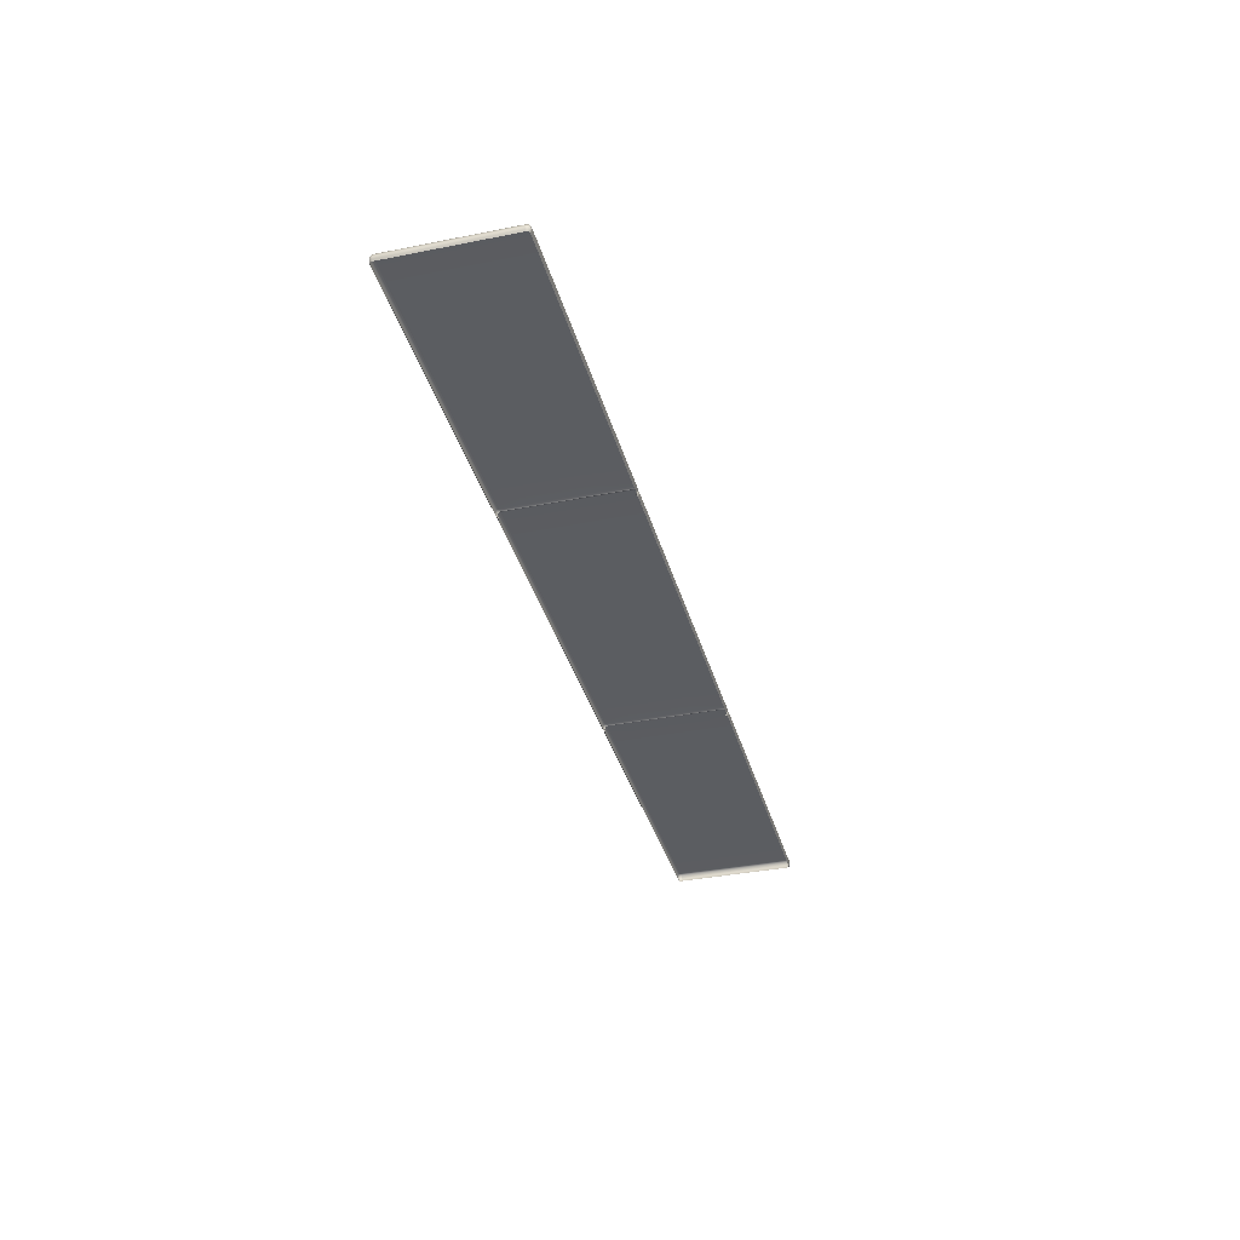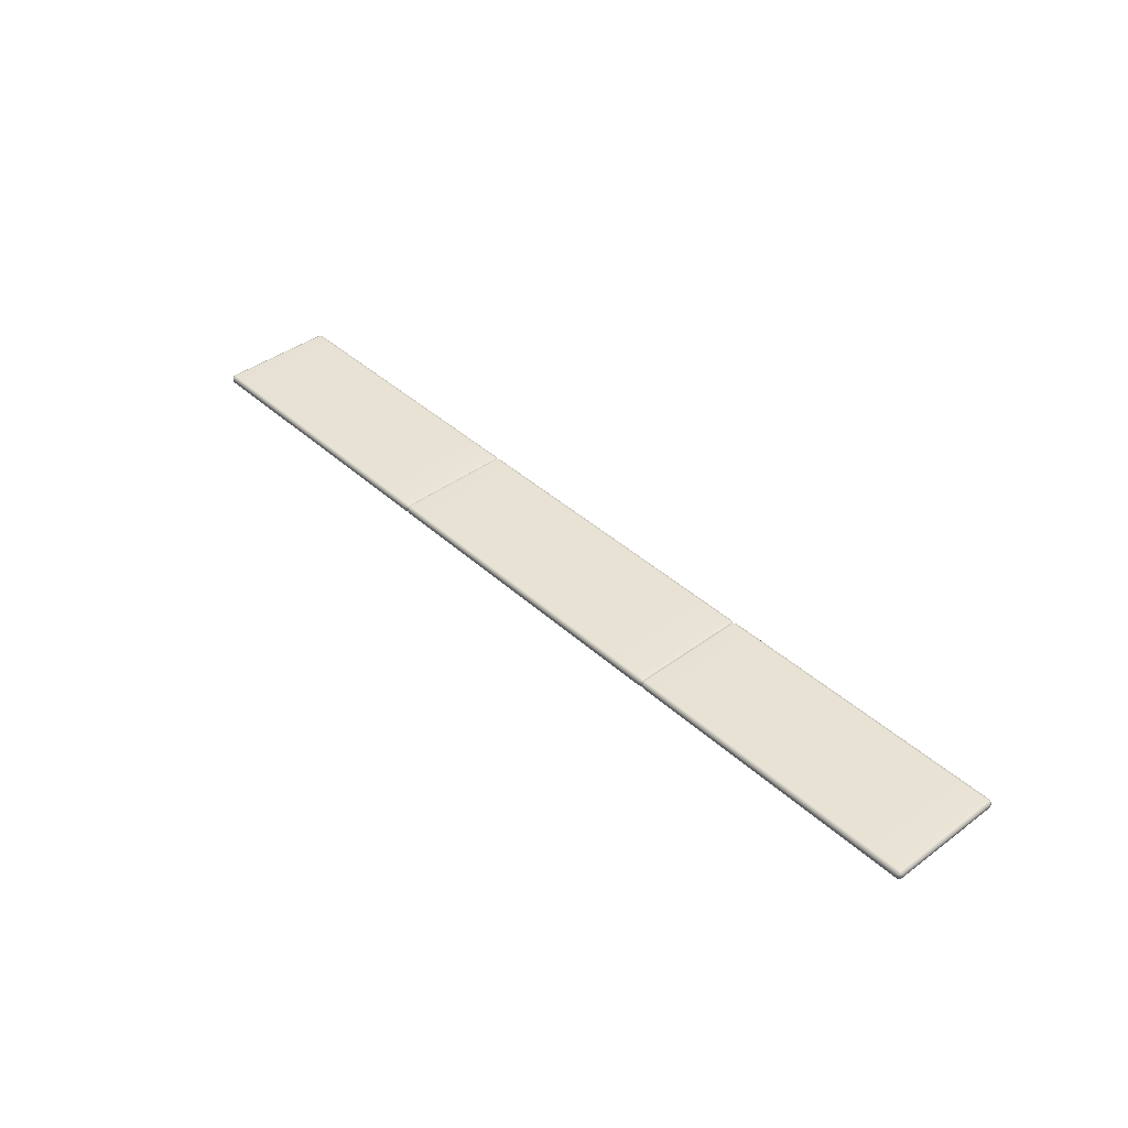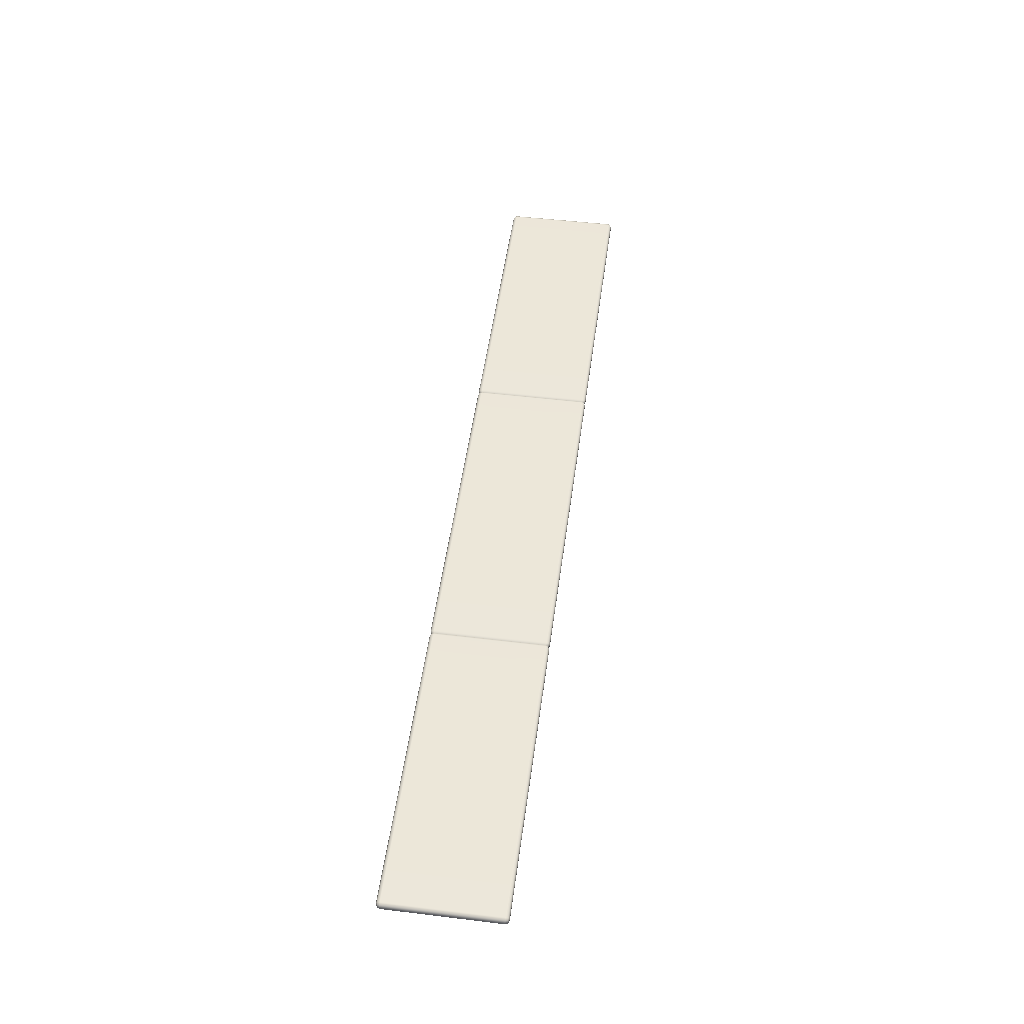
<metadata>
{"format":"obj","ext":"obj","renderer":"f3d","projection":"perspective","resolution":1024,"background":"white","views":[{"elev":-35.6,"azim":104.8,"up":"+Y"},{"elev":40.8,"azim":47.8,"up":"+Y"},{"elev":50.2,"azim":97.6,"up":"+Y"}]}
</metadata>
<code>
g ENV_S04_Path_M_Vinyl_Dark_Step4_MO
v -17.06 -0.07332 2.148
v -17.04 -0.1485 2.129
v -17.06 -0.1485 2.046
v -17.1 -0.07332 2.046
v -17.06 0.01592 2.148
v -17.1 -0.07332 1.056
v -17.06 -0.1485 1.056
v -17.1 -0.07332 -0.8566
v -17.06 -0.1485 -0.8566
v -17.1 -0.07332 -2.046
v -17.06 -0.1485 -2.046
v -17.1 0.01592 -0.8566
v -17.1 0.01592 1.056
v -17.1 0.01592 2.046
v -17.06 0.1098 2.046
v -17.04 0.09263 2.129
v -17.06 0.1098 1.056
v -17.06 0.1098 -0.8566
v -17.06 0.1098 -2.046
v -17.06 -0.07332 -2.148
v -17.04 -0.1485 -2.129
v -17.1 0.01592 -2.046
v -17.06 0.01592 -2.148
v -17.04 0.09263 -2.129
v -16.96 -0.1485 2.148
v -17.04 -0.1485 2.129
v -17.06 -0.07332 2.148
v -16.96 -0.07332 2.189
v -15.8 -0.1485 2.148
v -15.8 -0.07332 2.189
v -15.8 0.01592 2.189
v -16.96 0.01592 2.189
v -17.06 0.01592 2.148
v -16.96 0.1098 2.148
v -15.8 0.1098 2.148
v -17.04 0.09263 2.129
v 17.06 -0.1485 2.046
v 17.04 -0.1485 2.129
v 17.06 -0.07332 2.148
v 17.1 -0.07332 2.046
v 17.06 -0.1485 1.056
v 17.1 0.01592 2.046
v 17.06 0.01592 2.148
v 17.1 -0.07332 1.056
v 17.06 -0.1485 -0.8566
v 17.06 0.1098 2.046
v 17.04 0.09263 2.129
v 17.1 0.01592 1.056
v 17.06 0.1098 1.056
v 17.1 -0.07332 -0.8566
v 17.06 -0.1485 -2.046
v 17.1 0.01592 -0.8566
v 17.06 0.1098 -0.8566
v 17.1 -0.07332 -2.046
v 17.1 0.01592 -2.046
v 17.06 0.1098 -2.046
v 17.06 0.01592 -2.148
v 17.04 0.09263 -2.129
v 17.06 -0.07332 -2.148
v 17.04 -0.1485 -2.129
v 17.06 -0.07332 2.148
v 17.04 -0.1485 2.129
v 16.96 -0.1485 2.148
v 16.96 -0.07332 2.189
v 17.06 0.01592 2.148
v 15.8 -0.07332 2.189
v 15.8 -0.1485 2.148
v 15.8 0.01592 2.189
v 16.96 0.01592 2.189
v 15.8 0.1098 2.148
v 16.96 0.1098 2.148
v 17.04 0.09263 2.129
v -16.96 0.1098 2.148
v -17.04 0.09263 2.129
v -17.06 0.1098 2.046
v -16.96 0.1485 2.046
v -15.8 0.1098 2.148
v -15.8 0.1485 2.046
v -15.8 0.1485 1.056
v -16.96 0.1485 1.056
v -17.06 0.1098 1.056
v -15.8 0.1485 -0.8566
v -16.96 0.1485 -0.8566
v -17.06 0.1098 -0.8566
v -15.8 0.1485 -2.046
v -16.96 0.1485 -2.046
v -17.06 0.1098 -2.046
v -16.96 0.1098 -2.148
v -15.8 0.1098 -2.148
v -17.04 0.09263 -2.129
v 17.06 0.1098 2.046
v 17.04 0.09263 2.129
v 16.96 0.1098 2.148
v 16.96 0.1485 2.046
v 17.06 0.1098 1.056
v 15.8 0.1485 2.046
v 15.8 0.1098 2.148
v 16.96 0.1485 1.056
v 17.06 0.1098 -0.8566
v 15.8 0.1485 1.056
v 16.96 0.1485 -0.8566
v 15.8 0.1485 -0.8566
v 15.8 0.1485 -2.046
v 17.06 0.1098 -2.046
v 16.96 0.1485 -2.046
v 15.8 0.1098 -2.148
v 16.96 0.1098 -2.148
v 17.04 0.09263 -2.129
v -16.96 0.1098 -2.148
v -17.04 0.09263 -2.129
v -17.06 0.01592 -2.148
v -16.96 0.01592 -2.189
v -15.8 0.1098 -2.148
v -15.8 0.01592 -2.189
v -15.8 -0.07332 -2.189
v -16.96 -0.07332 -2.189
v -17.06 -0.07332 -2.148
v -16.96 -0.1485 -2.148
v -15.8 -0.1485 -2.148
v -17.04 -0.1485 -2.129
v 17.06 0.01592 -2.148
v 17.04 0.09263 -2.129
v 16.96 0.1098 -2.148
v 16.96 0.01592 -2.189
v 17.06 -0.07332 -2.148
v 15.8 0.01592 -2.189
v 15.8 0.1098 -2.148
v 15.8 -0.07332 -2.189
v 16.96 -0.07332 -2.189
v 15.8 -0.1485 -2.148
v 16.96 -0.1485 -2.148
v 17.04 -0.1485 -2.129
v -5.967 -0.1485 2.148
v -4.799 -0.07332 2.189
v -4.799 -0.1485 2.148
v -5.967 -0.07332 2.189
v -6.06 -0.1485 2.107
v -6.06 -0.06393 2.139
v -5.967 0.01592 2.189
v -4.799 0.01592 2.189
v -6.06 0.006523 2.139
v -5.967 0.1098 2.148
v -4.799 0.1098 2.148
v -6.06 0.07228 2.107
v -4.799 -0.07332 -2.189
v -5.967 -0.1485 -2.148
v -4.799 -0.1485 -2.148
v -5.967 -0.07332 -2.189
v -4.799 0.01592 -2.189
v -6.06 -0.06393 -2.139
v -6.06 -0.1485 -2.107
v -6.06 0.006523 -2.139
v -5.967 0.01592 -2.189
v -4.799 0.1098 -2.148
v -6.06 0.07228 -2.107
v -5.967 0.1098 -2.148
v -4.799 0.1485 -2.046
v -5.967 0.1098 -2.148
v -4.799 0.1098 -2.148
v -5.967 0.1485 -2.046
v -4.799 0.1485 -0.8566
v -6.06 0.1015 -2.036
v -6.06 0.07228 -2.107
v -6.06 0.1015 -0.8514
v -5.967 0.1485 -0.8566
v -4.799 0.1485 1.056
v -6.06 0.1015 1.05
v -5.967 0.1485 1.056
v -4.799 0.1485 2.046
v -6.06 0.1015 2.036
v -5.967 0.1485 2.046
v -4.799 0.1098 2.148
v -6.06 0.07228 2.107
v -5.967 0.1098 2.148
v 6.042 -0.1485 2.148
v 6.135 -0.06393 2.139
v 6.135 -0.1485 2.107
v 6.042 -0.07332 2.189
v 6.135 0.006523 2.139
v 4.676 -0.07332 2.189
v 4.676 -0.1485 2.148
v 6.042 0.01592 2.189
v 6.135 0.07228 2.107
v 4.676 0.01592 2.189
v 6.042 0.1098 2.148
v 4.676 0.1098 2.148
v -6.153 -0.1485 2.148
v -6.06 -0.06393 2.139
v -6.06 -0.1485 2.107
v -6.153 -0.07332 2.189
v -6.06 0.006523 2.139
v -7.36 -0.07332 2.189
v -7.36 -0.1485 2.148
v -7.36 0.01592 2.189
v -6.153 0.01592 2.189
v -6.06 0.07228 2.107
v -7.36 0.1098 2.148
v -6.153 0.1098 2.148
v 6.228 -0.1485 -2.148
v 6.135 -0.06393 -2.139
v 6.135 -0.1485 -2.107
v 6.228 -0.07332 -2.189
v 6.135 0.006523 -2.139
v 7.405 -0.07332 -2.189
v 7.405 -0.1485 -2.148
v 7.405 0.01592 -2.189
v 6.228 0.01592 -2.189
v 6.135 0.07228 -2.107
v 7.405 0.1098 -2.148
v 6.228 0.1098 -2.148
v -6.06 0.006523 -2.139
v -6.06 0.07228 -2.107
v -6.153 0.1098 -2.148
v -6.153 0.01592 -2.189
v -6.06 -0.06393 -2.139
v -7.36 0.01592 -2.189
v -7.36 0.1098 -2.148
v -7.36 -0.07332 -2.189
v -6.153 -0.07332 -2.189
v -6.06 -0.1485 -2.107
v -7.36 -0.1485 -2.148
v -6.153 -0.1485 -2.148
v 6.135 0.006523 -2.139
v 6.135 0.07228 -2.107
v 6.042 0.1098 -2.148
v 6.042 0.01592 -2.189
v 4.676 0.1098 -2.148
v 6.135 -0.06393 -2.139
v 4.676 0.01592 -2.189
v 6.042 -0.07332 -2.189
v 6.135 -0.1485 -2.107
v 4.676 -0.07332 -2.189
v 6.042 -0.1485 -2.148
v 4.676 -0.1485 -2.148
v 6.228 0.1098 -2.148
v 6.135 0.1015 -2.036
v 6.135 0.07228 -2.107
v 6.228 0.1485 -2.046
v 6.135 0.1015 -0.8514
v 7.405 0.1485 -2.046
v 7.405 0.1098 -2.148
v 7.405 0.1485 -0.8566
v 6.228 0.1485 -0.8566
v 6.135 0.1015 1.05
v 7.405 0.1485 1.056
v 6.228 0.1485 1.056
v 6.135 0.1015 2.036
v 7.405 0.1485 2.046
v 6.228 0.1485 2.046
v 6.135 0.07228 2.107
v 7.405 0.1098 2.148
v 6.228 0.1098 2.148
v 11.34 0.1098 -2.148
v 11.34 0.1485 -2.046
v 7.405 0.1485 -2.046
v 15.8 0.1485 -2.046
v 15.8 0.1098 -2.148
v 15.8 0.1485 -0.8566
v 11.34 0.1485 -0.8566
v 7.405 0.1485 -0.8566
v -6.06 0.1015 2.036
v -6.06 0.07228 2.107
v -6.153 0.1098 2.148
v -6.153 0.1485 2.046
v -6.06 0.1015 1.05
v -7.36 0.1485 2.046
v -7.36 0.1098 2.148
v -6.153 0.1485 1.056
v -6.06 0.1015 -0.8514
v -7.36 0.1485 1.056
v -6.153 0.1485 -0.8566
v -7.36 0.1485 -0.8566
v -6.06 0.1015 -2.036
v -7.36 0.1485 -2.046
v -6.153 0.1485 -2.046
v -6.06 0.07228 -2.107
v -7.36 0.1098 -2.148
v -6.153 0.1098 -2.148
v -11.28 0.1485 2.046
v -7.36 0.1485 2.046
v -11.28 0.1098 2.148
v -11.28 0.1485 1.056
v -7.36 0.1485 1.056
v -15.8 0.1485 1.056
v -15.8 0.1485 2.046
v -15.8 0.1098 2.148
v 6.135 0.1015 2.036
v 6.135 0.07228 2.107
v 6.042 0.1098 2.148
v 6.042 0.1485 2.046
v 4.676 0.1098 2.148
v 6.135 0.1015 1.05
v 4.676 0.1485 2.046
v 6.042 0.1485 1.056
v 6.135 0.1015 -0.8514
v 4.676 0.1485 1.056
v 6.042 0.1485 -0.8566
v 6.135 0.1015 -2.036
v 4.676 0.1485 -0.8566
v 6.042 0.1485 -2.046
v 6.135 0.07228 -2.107
v 4.676 0.1485 -2.046
v 6.042 0.1098 -2.148
v 4.676 0.1098 -2.148
v 6.228 0.1098 2.148
v 6.135 0.006523 2.139
v 6.135 0.07228 2.107
v 6.228 0.01592 2.189
v 6.135 -0.06393 2.139
v 7.405 0.01592 2.189
v 7.405 0.1098 2.148
v 7.405 -0.07332 2.189
v 6.228 -0.07332 2.189
v 6.135 -0.1485 2.107
v 7.405 -0.1485 2.148
v 6.228 -0.1485 2.148
v -11.28 0.1098 2.148
v -7.36 0.1098 2.148
v -7.36 0.01592 2.189
v -11.28 0.01592 2.189
v -15.8 0.1098 2.148
v -7.36 -0.07332 2.189
v -15.8 0.01592 2.189
v -11.28 -0.07332 2.189
v -7.36 -0.1485 2.148
v -15.8 -0.07332 2.189
v -11.28 -0.1485 2.148
v -15.8 -0.1485 2.148
v -11.28 0.1098 -2.148
v -7.36 0.1098 -2.148
v -7.36 0.1485 -2.046
v -11.28 0.1485 -2.046
v -15.8 0.1098 -2.148
v -7.36 0.1485 -0.8566
v -15.8 0.1485 -2.046
v -11.28 0.1485 -0.8566
v -15.8 0.1485 -0.8566
v -11.28 -0.1485 -2.148
v -7.36 -0.1485 -2.148
v -7.36 -0.07332 -2.189
v -11.28 -0.07332 -2.189
v -15.8 -0.1485 -2.148
v -7.36 0.01592 -2.189
v -15.8 -0.07332 -2.189
v -11.28 0.01592 -2.189
v -7.36 0.1098 -2.148
v -15.8 0.01592 -2.189
v -11.28 0.1098 -2.148
v -15.8 0.1098 -2.148
v -7.36 0.1485 1.056
v -11.28 0.1485 -0.8566
v -7.36 0.1485 -0.8566
v -11.28 0.1485 1.056
v -15.8 0.1485 -0.8566
v -15.8 0.1485 1.056
v 7.405 -0.07332 2.189
v 11.34 -0.1485 2.148
v 7.405 -0.1485 2.148
v 11.34 -0.07332 2.189
v 15.8 -0.1485 2.148
v 7.405 0.01592 2.189
v 15.8 -0.07332 2.189
v 11.34 0.01592 2.189
v 7.405 0.1098 2.148
v 15.8 0.01592 2.189
v 11.34 0.1098 2.148
v 15.8 0.1098 2.148
v 7.405 0.1485 2.046
v 11.34 0.1098 2.148
v 7.405 0.1098 2.148
v 11.34 0.1485 2.046
v 7.405 0.1485 1.056
v 15.8 0.1098 2.148
v 11.34 0.1485 1.056
v 15.8 0.1485 2.046
v 15.8 0.1485 1.056
v 11.34 0.1485 1.056
v 7.405 0.1485 1.056
v 7.405 0.1485 -0.8566
v 11.34 0.1485 -0.8566
v 15.8 0.1485 -0.8566
v 15.8 0.1485 1.056
v 7.405 0.01592 -2.189
v 11.34 0.1098 -2.148
v 7.405 0.1098 -2.148
v 11.34 0.01592 -2.189
v 15.8 0.1098 -2.148
v 7.405 -0.07332 -2.189
v 15.8 0.01592 -2.189
v 11.34 -0.07332 -2.189
v 7.405 -0.1485 -2.148
v 15.8 -0.07332 -2.189
v 11.34 -0.1485 -2.148
v 15.8 -0.1485 -2.148
v -4.799 -0.07332 2.189
v -0.06184 -0.1485 2.148
v -4.799 -0.1485 2.148
v -0.06184 -0.07332 2.189
v 4.676 -0.1485 2.148
v -4.799 0.01592 2.189
v 4.676 -0.07332 2.189
v -0.06184 0.01592 2.189
v -4.799 0.1098 2.148
v 4.676 0.01592 2.189
v -0.06184 0.1098 2.148
v 4.676 0.1098 2.148
v -0.06184 0.1098 2.148
v -4.799 0.1098 2.148
v -4.799 0.1485 2.046
v -0.06184 0.1485 2.046
v 4.676 0.1098 2.148
v -4.799 0.1485 1.056
v 4.676 0.1485 2.046
v -0.06184 0.1485 1.056
v 4.676 0.1485 1.056
v -0.06184 0.1485 1.056
v -4.799 0.1485 1.056
v -4.799 0.1485 -0.8566
v -0.06184 0.1485 -0.8566
v 4.676 0.1485 1.056
v 4.676 0.1485 -0.8566
v -0.06184 0.1485 -0.8566
v -4.799 0.1485 -0.8566
v -4.799 0.1485 -2.046
v -0.06184 0.1485 -2.046
v 4.676 0.1485 -0.8566
v -4.799 0.1098 -2.148
v 4.676 0.1485 -2.046
v -0.06184 0.1098 -2.148
v 4.676 0.1098 -2.148
v -0.06184 0.1098 -2.148
v -4.799 0.1098 -2.148
v -4.799 0.01592 -2.189
v -0.06184 0.01592 -2.189
v 4.676 0.1098 -2.148
v -4.799 -0.07332 -2.189
v 4.676 0.01592 -2.189
v -0.06184 -0.07332 -2.189
v -4.799 -0.1485 -2.148
v 4.676 -0.07332 -2.189
v -0.06184 -0.1485 -2.148
v 4.676 -0.1485 -2.148
g ENV_S04_Path_M_Vinyl_Dark_Step4_MO_0
f 3 2 1
f 4 3 1
f 1 5 4
f 4 6 3
f 6 7 3
f 6 8 7
f 8 9 7
f 8 10 9
f 10 11 9
f 8 6 12
f 8 12 10
f 6 4 13
f 6 13 12
f 5 14 4
f 4 14 13
f 14 5 15
f 5 16 15
f 15 17 14
f 17 13 14
f 17 18 13
f 18 12 13
f 18 19 12
f 10 20 11
f 20 21 11
f 12 22 10
f 20 10 22
f 19 22 12
f 23 20 22
f 22 19 23
f 19 24 23
f 27 26 25
f 28 27 25
f 25 29 28
f 29 30 28
f 30 31 28
f 28 32 27
f 31 32 28
f 32 33 27
f 32 31 34
f 32 34 33
f 31 35 34
f 34 36 33
f 39 38 37
f 40 39 37
f 37 41 40
f 40 42 39
f 42 43 39
f 41 44 40
f 41 45 44
f 42 46 43
f 46 47 43
f 48 42 40
f 42 48 46
f 44 48 40
f 48 49 46
f 45 50 44
f 44 50 48
f 45 51 50
f 48 52 49
f 50 52 48
f 52 53 49
f 51 54 50
f 50 54 52
f 52 55 53
f 54 55 52
f 55 56 53
f 55 57 56
f 55 54 57
f 57 58 56
f 54 59 57
f 54 51 59
f 51 60 59
f 63 62 61
f 64 63 61
f 61 65 64
f 63 64 66
f 67 63 66
f 66 64 68
f 64 69 68
f 65 69 64
f 68 69 70
f 69 71 70
f 69 65 71
f 65 72 71
f 75 74 73
f 76 75 73
f 73 77 76
f 77 78 76
f 78 79 76
f 76 80 75
f 79 80 76
f 80 81 75
f 79 82 80
f 80 83 81
f 82 83 80
f 83 84 81
f 82 85 83
f 83 86 84
f 85 86 83
f 86 87 84
f 86 85 88
f 86 88 87
f 85 89 88
f 88 90 87
f 93 92 91
f 94 93 91
f 91 95 94
f 93 94 96
f 97 93 96
f 95 98 94
f 96 94 98
f 95 99 98
f 100 96 98
f 99 101 98
f 100 98 101
f 102 100 101
f 102 101 103
f 99 104 101
f 101 105 103
f 104 105 101
f 103 105 106
f 105 107 106
f 105 104 107
f 104 108 107
f 111 110 109
f 112 111 109
f 109 113 112
f 113 114 112
f 114 115 112
f 112 116 111
f 115 116 112
f 116 117 111
f 116 115 118
f 116 118 117
f 115 119 118
f 118 120 117
f 123 122 121
f 124 123 121
f 121 125 124
f 123 124 126
f 127 123 126
f 126 124 128
f 124 129 128
f 125 129 124
f 128 129 130
f 129 131 130
f 129 125 131
f 125 132 131
f 135 134 133
f 134 136 133
f 133 136 137
f 136 138 137
f 139 136 134
f 136 139 138
f 140 139 134
f 139 141 138
f 142 139 140
f 141 139 142
f 143 142 140
f 144 141 142
f 147 146 145
f 146 148 145
f 145 148 149
f 150 148 146
f 151 150 146
f 150 152 148
f 148 153 149
f 152 153 148
f 149 153 154
f 152 155 153
f 153 156 154
f 155 156 153
f 159 158 157
f 158 160 157
f 157 160 161
f 162 160 158
f 163 162 158
f 162 164 160
f 160 165 161
f 164 165 160
f 161 165 166
f 164 167 165
f 165 168 166
f 167 168 165
f 166 168 169
f 167 170 168
f 168 171 169
f 170 171 168
f 169 171 172
f 170 173 171
f 171 174 172
f 173 174 171
f 177 176 175
f 176 178 175
f 176 179 178
f 175 178 180
f 181 175 180
f 179 182 178
f 180 178 182
f 182 179 183
f 184 180 182
f 185 182 183
f 184 182 185
f 186 184 185
f 189 188 187
f 188 190 187
f 188 191 190
f 187 190 192
f 193 187 192
f 192 190 194
f 191 195 190
f 190 195 194
f 195 191 196
f 194 195 197
f 198 195 196
f 195 198 197
f 201 200 199
f 200 202 199
f 200 203 202
f 202 204 199
f 204 205 199
f 206 204 202
f 203 207 202
f 207 206 202
f 203 208 207
f 209 206 207
f 208 210 207
f 210 209 207
f 213 212 211
f 214 213 211
f 214 211 215
f 213 214 216
f 217 213 216
f 216 214 218
f 219 214 215
f 214 219 218
f 219 215 220
f 218 219 221
f 222 219 220
f 219 222 221
f 225 224 223
f 226 225 223
f 227 225 226
f 226 223 228
f 229 227 226
f 230 226 228
f 229 226 230
f 230 228 231
f 232 229 230
f 233 230 231
f 232 230 233
f 234 232 233
f 237 236 235
f 236 238 235
f 236 239 238
f 238 240 235
f 240 241 235
f 242 240 238
f 239 243 238
f 243 242 238
f 239 244 243
f 242 243 245
f 244 246 243
f 243 246 245
f 244 247 246
f 245 246 248
f 247 249 246
f 246 249 248
f 247 250 249
f 251 248 249
f 250 252 249
f 252 251 249
f 254 253 241
f 255 254 241
f 254 256 253
f 256 257 253
f 258 256 254
f 259 258 254
f 259 254 255
f 260 259 255
f 263 262 261
f 264 263 261
f 264 261 265
f 263 264 266
f 267 263 266
f 268 264 265
f 266 264 268
f 268 265 269
f 270 266 268
f 271 268 269
f 270 268 271
f 272 270 271
f 271 269 273
f 272 271 274
f 275 271 273
f 271 275 274
f 275 273 276
f 274 275 277
f 278 275 276
f 275 278 277
f 267 280 279
f 281 267 279
f 282 279 280
f 283 282 280
f 282 284 279
f 284 285 279
f 281 279 285
f 286 281 285
f 289 288 287
f 290 289 287
f 291 289 290
f 290 287 292
f 293 291 290
f 294 290 292
f 293 290 294
f 294 292 295
f 296 293 294
f 297 294 295
f 296 294 297
f 297 295 298
f 299 296 297
f 300 297 298
f 299 297 300
f 300 298 301
f 302 299 300
f 303 300 301
f 302 300 303
f 304 302 303
f 307 306 305
f 306 308 305
f 308 306 309
f 308 310 305
f 310 311 305
f 312 310 308
f 313 308 309
f 313 312 308
f 313 309 314
f 315 312 313
f 316 313 314
f 316 315 313
f 319 318 317
f 320 319 317
f 320 317 321
f 322 319 320
f 323 320 321
f 324 322 320
f 324 320 323
f 325 322 324
f 326 324 323
f 327 325 324
f 327 324 326
f 328 327 326
f 331 330 329
f 332 331 329
f 332 329 333
f 334 331 332
f 335 332 333
f 336 334 332
f 336 332 335
f 337 336 335
f 340 339 338
f 341 340 338
f 341 338 342
f 343 340 341
f 344 341 342
f 345 343 341
f 345 341 344
f 346 343 345
f 347 345 344
f 348 346 345
f 348 345 347
f 349 348 347
f 352 351 350
f 351 353 350
f 351 354 353
f 354 355 353
f 358 357 356
f 357 359 356
f 357 360 359
f 356 359 361
f 360 362 359
f 359 363 361
f 359 362 363
f 361 363 364
f 362 365 363
f 363 366 364
f 363 365 366
f 365 367 366
f 370 369 368
f 369 371 368
f 372 368 371
f 369 373 371
f 374 372 371
f 373 375 371
f 374 371 376
f 371 375 376
f 379 378 377
f 380 379 377
f 380 377 381
f 377 382 381
f 385 384 383
f 384 386 383
f 384 387 386
f 383 386 388
f 387 389 386
f 386 390 388
f 386 389 390
f 388 390 391
f 389 392 390
f 390 393 391
f 390 392 393
f 392 394 393
f 397 396 395
f 396 398 395
f 396 399 398
f 400 395 398
f 399 401 398
f 402 400 398
f 402 398 401
f 403 400 402
f 404 402 401
f 405 403 402
f 405 402 404
f 406 405 404
f 409 408 407
f 410 409 407
f 410 407 411
f 412 409 410
f 413 410 411
f 414 412 410
f 414 410 413
f 415 414 413
f 418 417 416
f 419 418 416
f 419 416 420
f 421 419 420
f 424 423 422
f 425 424 422
f 425 422 426
f 427 424 425
f 428 425 426
f 429 427 425
f 429 425 428
f 430 429 428
f 433 432 431
f 434 433 431
f 434 431 435
f 436 433 434
f 437 434 435
f 438 436 434
f 438 434 437
f 439 436 438
f 440 438 437
f 441 439 438
f 441 438 440
f 442 441 440

</code>
